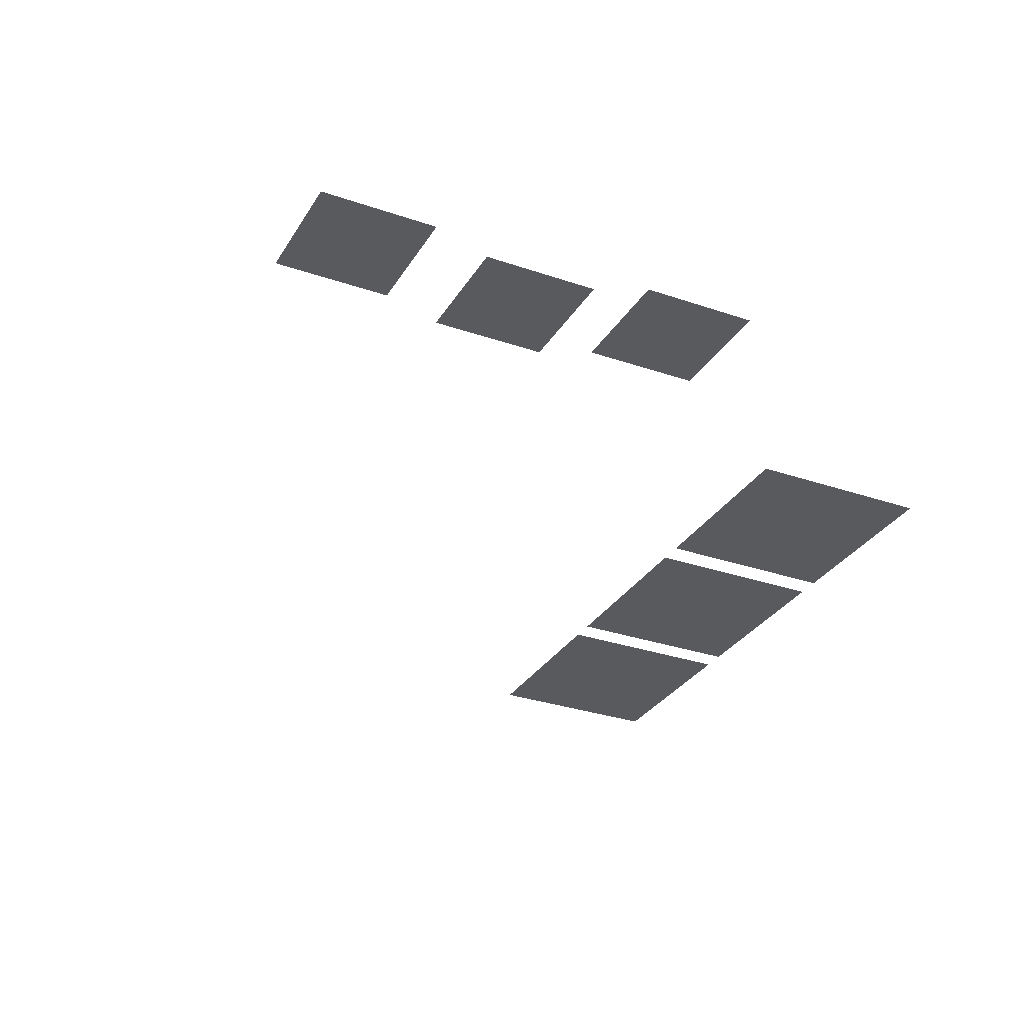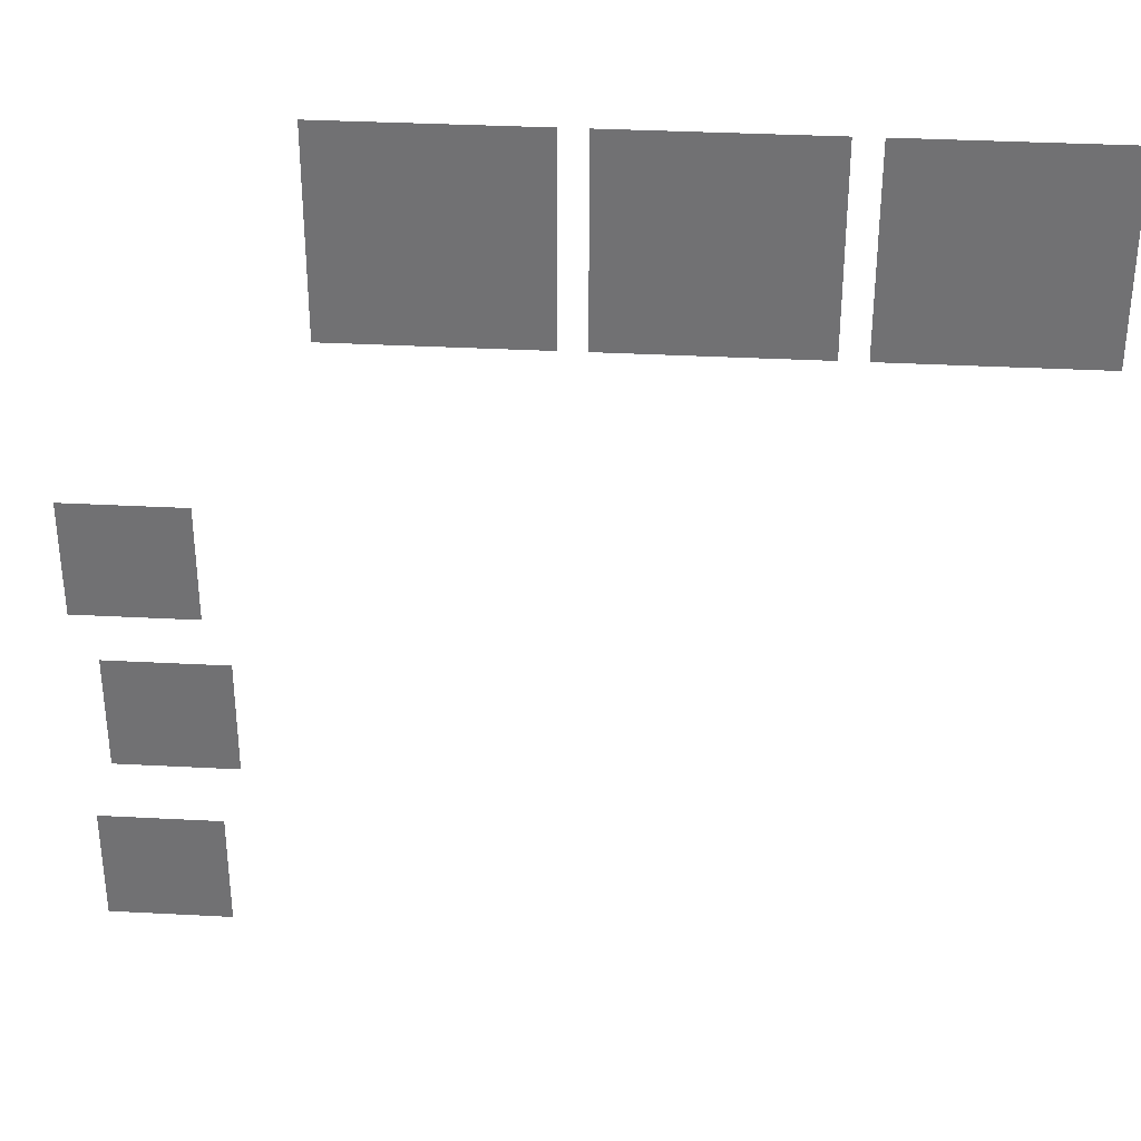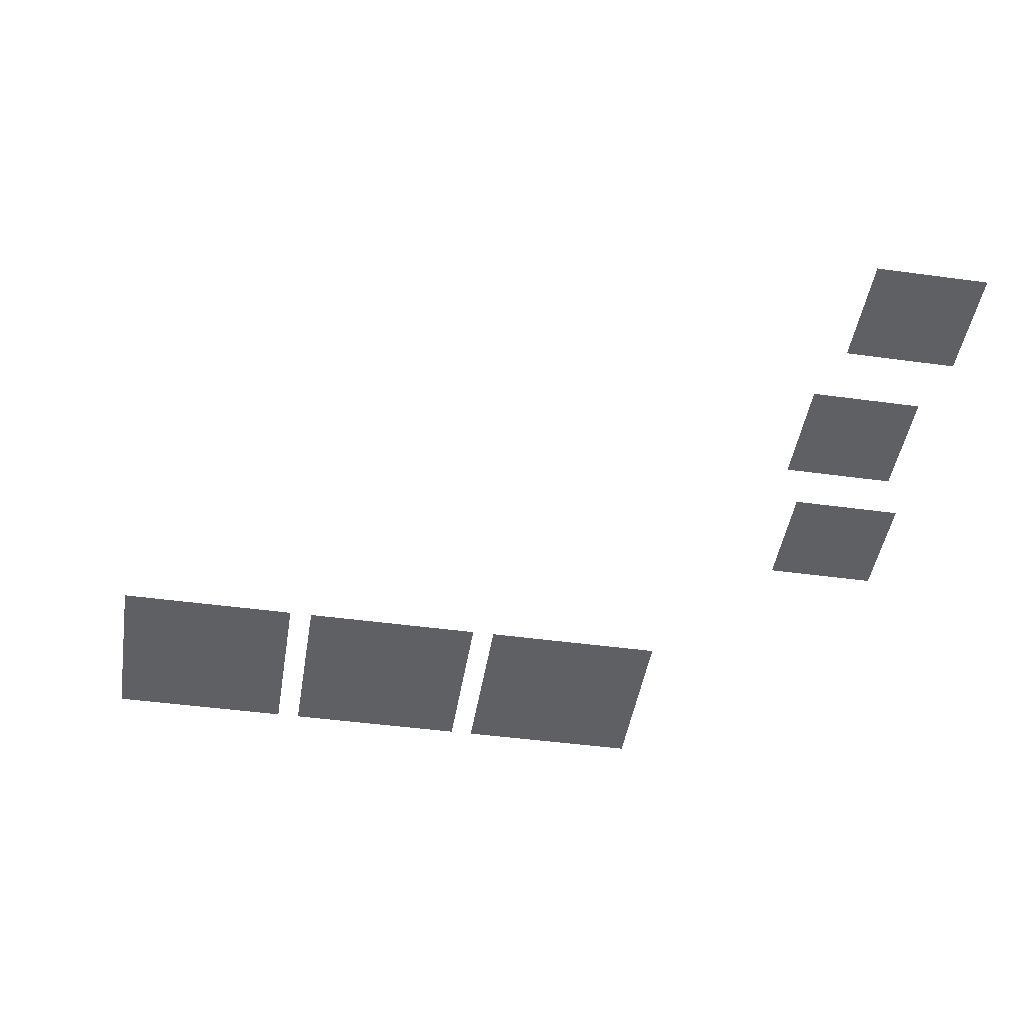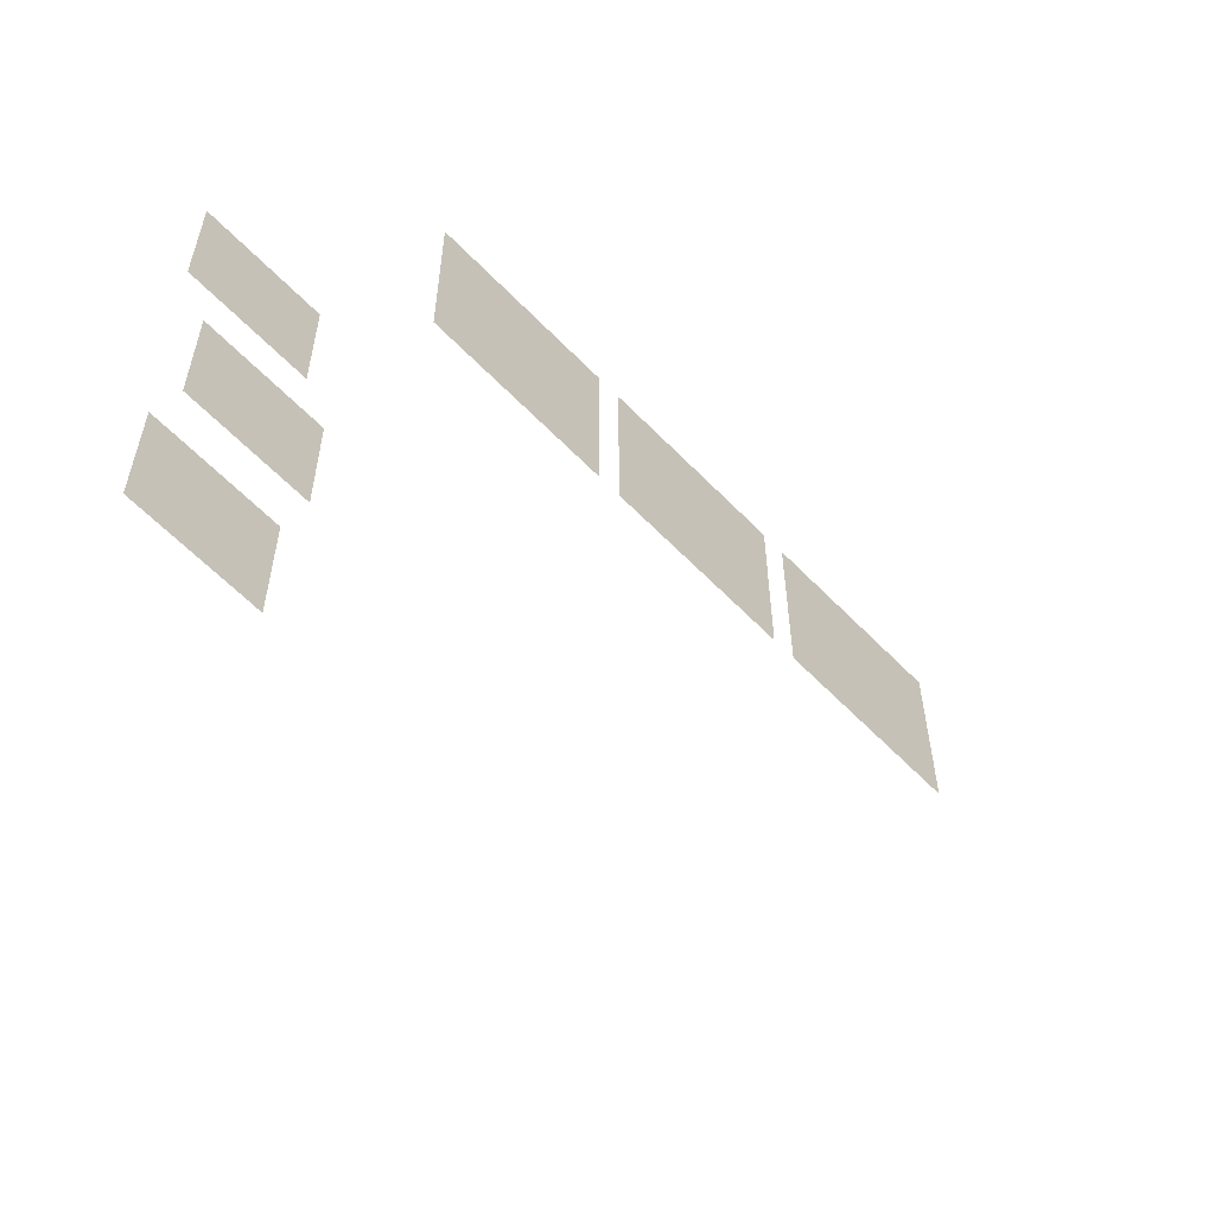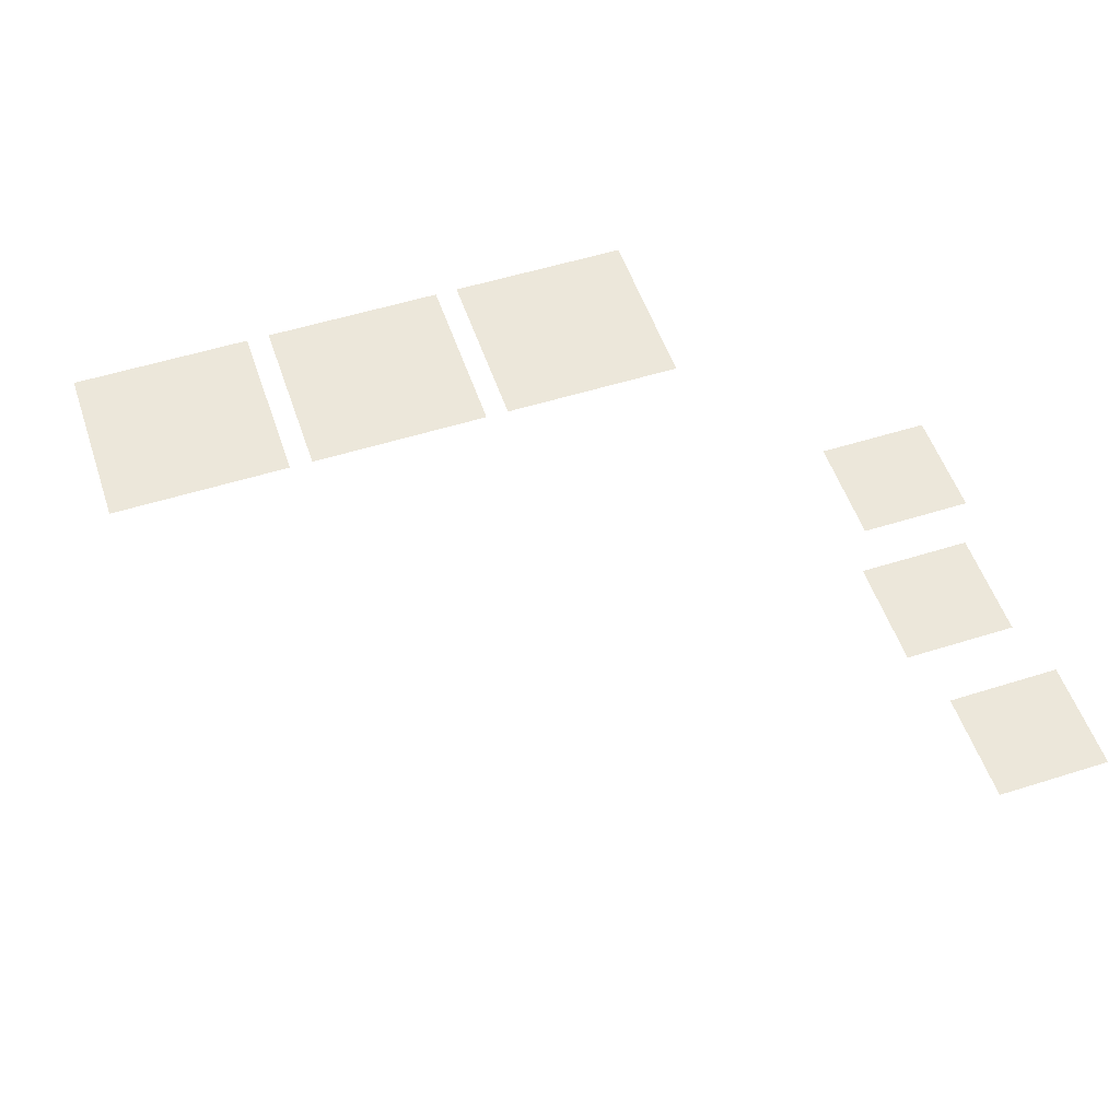
<metadata>
{"format":"obj","ext":"obj","renderer":"f3d","projection":"perspective","resolution":1024,"background":"white","views":[{"elev":-30.8,"azim":-116.2,"up":"+Y"},{"elev":34.2,"azim":4.1,"up":"+Z"},{"elev":-45.3,"azim":171.0,"up":"+Y"},{"elev":-60.2,"azim":-46.4,"up":"+Z"},{"elev":53.7,"azim":161.4,"up":"+Y"}]}
</metadata>
<code>
v -0.6224 -0.03591 2.7
v -3.827 -0.03591 2.7
v -0.6224 -0.03591 -0.4398
v -3.827 -0.03591 -0.4398
v 2.983 -0.03591 2.7
v -0.2215 -0.03591 2.7
v 2.983 -0.03591 -0.4398
v -0.2215 -0.03591 -0.4398
v 6.592 -0.03591 2.7
v 3.388 -0.03591 2.7
v 6.592 -0.03591 -0.4398
v 3.388 -0.03591 -0.4398
v -5.608 -0.03591 -3.083
v -7.501 -0.03591 -3.083
v -5.608 -0.03591 -4.939
v -7.501 -0.03591 -4.939
v -5.234 -0.03591 -5.708
v -7.128 -0.03591 -5.708
v -5.234 -0.03591 -7.564
v -7.128 -0.03591 -7.564
v -5.548 -0.03591 -8.552
v -7.442 -0.03591 -8.552
v -5.548 -0.03591 -10.41
v -7.442 -0.03591 -10.41
f 3 1 2 4
f 7 5 6 8
f 11 9 10 12
f 15 13 14 16
f 19 17 18 20
f 23 21 22 24

</code>
